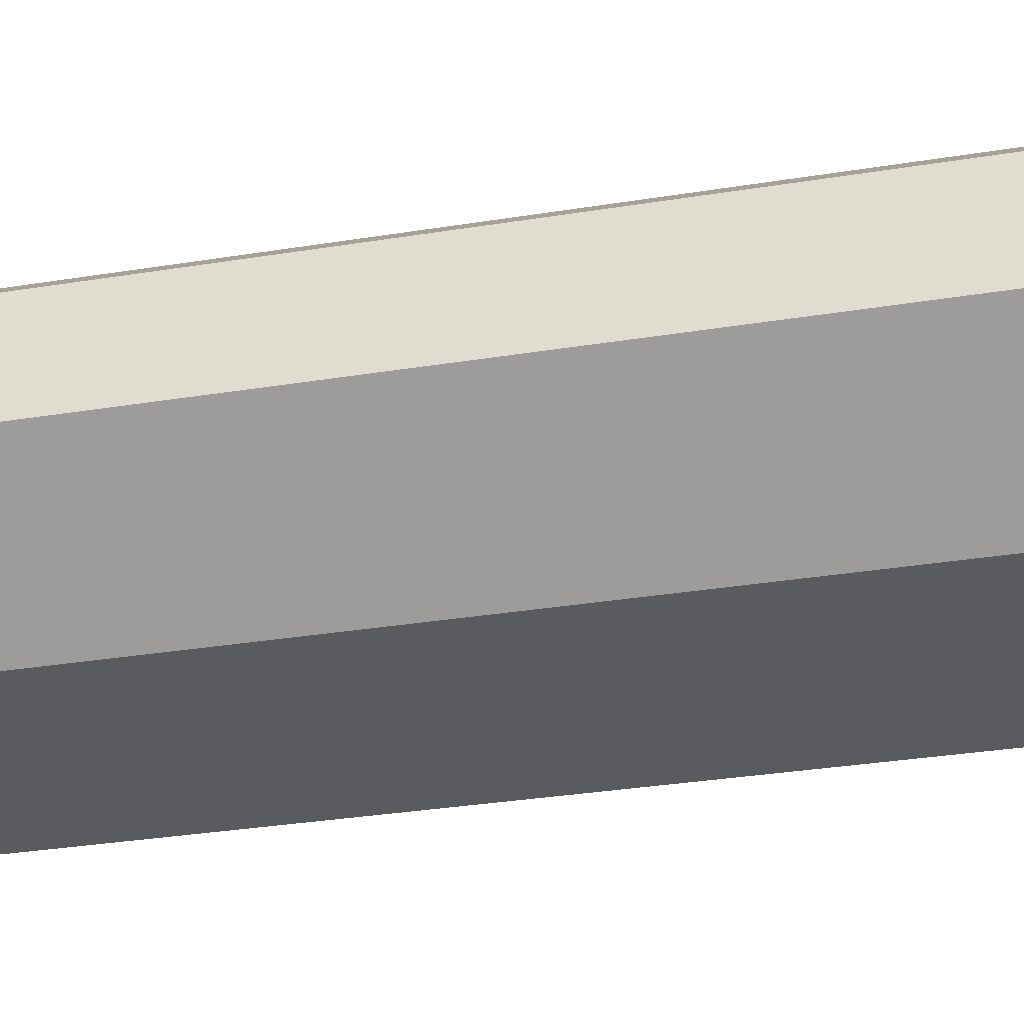
<metadata>
{"format":"obj","ext":"obj","renderer":"f3d","projection":"perspective","resolution":1024,"background":"white","views":[{"elev":-32.9,"azim":-77.4,"up":"+Z"}]}
</metadata>
<code>
v 0.3001 1.153 0.3806
v 0.6078 1.153 0.125
v 0.6078 1.153 -0.125
v -0.2999 1.153 0.3806
v -0.2999 1.153 -0.3805
v -0.6077 1.153 -0.125
v 0.3001 1.153 -0.3805
v -0.6077 1.153 0.125
v 0.4173 -1.147 -0.008651
v 0.4455 -1.147 -0.06721
v 0.4681 -1.147 -0.04918
v 0.4806 -1.147 -0.02311
v 0.4806 -1.147 0.005813
v 0.4681 -1.147 0.03188
v 0.4455 -1.147 0.04991
v 0.4173 -1.147 0.05635
v 0.3891 -1.147 0.04991
v 0.3664 -1.147 0.03188
v 0.3539 -1.147 0.005813
v 0.3539 -1.147 -0.02311
v 0.3664 -1.147 -0.04918
v 0.3891 -1.147 -0.06721
v 0.4173 -1.147 -0.07365
v 0.3891 -1.247 -0.06721
v 0.4173 -1.247 -0.07365
v 0.4173 -1.147 -0.07365
v 0.3664 -1.247 -0.04918
v 0.3891 -1.147 -0.06721
v 0.3539 -1.247 -0.02311
v 0.3664 -1.147 -0.04918
v 0.3539 -1.247 0.005813
v 0.3539 -1.147 -0.02311
v 0.3664 -1.247 0.03188
v 0.3539 -1.147 0.005813
v 0.3891 -1.247 0.04991
v 0.3664 -1.147 0.03188
v 0.4173 -1.247 0.05635
v 0.3891 -1.147 0.04991
v 0.4455 -1.247 0.04991
v 0.4173 -1.147 0.05635
v 0.4681 -1.247 0.03188
v 0.4455 -1.147 0.04991
v 0.4806 -1.247 0.005813
v 0.4681 -1.147 0.03188
v 0.4806 -1.247 -0.02311
v 0.4806 -1.147 0.005813
v 0.4681 -1.247 -0.04918
v 0.4806 -1.147 -0.02311
v 0.4455 -1.247 -0.06721
v 0.4681 -1.147 -0.04918
v 0.4455 -1.147 -0.06721
v -0.4827 -1.147 -0.008651
v -0.4545 -1.147 -0.06721
v -0.4319 -1.147 -0.04918
v -0.4194 -1.147 -0.02311
v -0.4194 -1.147 0.005813
v -0.4319 -1.147 0.03188
v -0.4545 -1.147 0.04991
v -0.4827 -1.147 0.05635
v -0.5109 -1.147 0.04991
v -0.5336 -1.147 0.03188
v -0.5461 -1.147 0.005813
v -0.5461 -1.147 -0.02311
v -0.5336 -1.147 -0.04918
v -0.5109 -1.147 -0.06721
v -0.4827 -1.147 -0.07365
v -0.5109 -1.247 -0.06721
v -0.4827 -1.247 -0.07365
v -0.4827 -1.147 -0.07365
v -0.5336 -1.247 -0.04918
v -0.5109 -1.147 -0.06721
v -0.5461 -1.247 -0.02311
v -0.5336 -1.147 -0.04918
v -0.5461 -1.247 0.005813
v -0.5461 -1.147 -0.02311
v -0.5336 -1.247 0.03188
v -0.5461 -1.147 0.005813
v -0.5109 -1.247 0.04991
v -0.5336 -1.147 0.03188
v -0.4827 -1.247 0.05635
v -0.5109 -1.147 0.04991
v -0.4545 -1.247 0.04991
v -0.4827 -1.147 0.05635
v -0.4319 -1.247 0.03188
v -0.4545 -1.147 0.04991
v -0.4194 -1.247 0.005813
v -0.4319 -1.147 0.03188
v -0.4194 -1.247 -0.02311
v -0.4194 -1.147 0.005813
v -0.4319 -1.247 -0.04918
v -0.4194 -1.147 -0.02311
v -0.4545 -1.247 -0.06721
v -0.4319 -1.147 -0.04918
v -0.4545 -1.147 -0.06721
v 0.4328 -1.247 -0.08201
v 0.4613 -1.247 -0.06933
v 0.4455 -1.247 -0.06721
v 0.4822 -1.247 -0.04615
v 0.4681 -1.247 -0.04918
v 0.4918 -1.247 -0.01649
v 0.4806 -1.247 -0.02311
v 0.4173 -1.247 -0.07365
v 0.4173 -1.247 -0.08365
v 0.4886 -1.247 0.01453
v 0.4806 -1.247 0.005813
v 0.473 -1.247 0.04153
v 0.4681 -1.247 0.03188
v 0.4478 -1.247 0.05987
v 0.4455 -1.247 0.04991
v 0.4173 -1.247 0.06635
v 0.4173 -1.247 0.05635
v 0.3867 -1.247 0.05987
v 0.3891 -1.247 0.04991
v 0.3615 -1.247 0.04153
v 0.3664 -1.247 0.03188
v 0.3459 -1.247 0.01453
v 0.3539 -1.247 0.005813
v 0.3427 -1.247 -0.01649
v 0.3539 -1.247 -0.02311
v 0.3523 -1.247 -0.04615
v 0.3664 -1.247 -0.04918
v 0.3732 -1.247 -0.06933
v 0.3891 -1.247 -0.06721
v 0.4017 -1.247 -0.08201
v 0.4173 -1.147 0.06635
v 0.4173 -1.247 0.06635
v 0.4478 -1.247 0.05987
v 0.4478 -1.147 0.05987
v 0.473 -1.247 0.04153
v 0.473 -1.147 0.04153
v 0.4886 -1.247 0.01453
v 0.4886 -1.147 0.01453
v 0.4918 -1.247 -0.01649
v 0.4918 -1.147 -0.01649
v 0.4822 -1.247 -0.04615
v 0.4822 -1.147 -0.04615
v 0.4613 -1.247 -0.06933
v 0.4613 -1.147 -0.06933
v 0.4328 -1.247 -0.08201
v 0.4328 -1.147 -0.08201
v 0.4173 -1.247 -0.08365
v 0.4017 -1.147 -0.08201
v 0.4017 -1.247 -0.08201
v 0.3732 -1.247 -0.06933
v 0.3732 -1.147 -0.06933
v 0.3523 -1.247 -0.04615
v 0.3523 -1.147 -0.04615
v 0.3427 -1.247 -0.01649
v 0.3427 -1.147 -0.01649
v 0.3459 -1.247 0.01453
v 0.3459 -1.147 0.01453
v 0.3615 -1.247 0.04153
v 0.3615 -1.147 0.04153
v 0.3867 -1.247 0.05987
v 0.3867 -1.147 0.05987
v -0.427 -1.247 0.04153
v -0.4522 -1.247 0.05987
v -0.4545 -1.247 0.04991
v -0.4827 -1.247 0.06635
v -0.4827 -1.247 0.05635
v -0.5133 -1.247 0.05987
v -0.5109 -1.247 0.04991
v -0.5385 -1.247 0.04153
v -0.5336 -1.247 0.03188
v -0.5541 -1.247 0.01453
v -0.5461 -1.247 0.005813
v -0.4672 -1.247 -0.08201
v -0.4387 -1.247 -0.06933
v -0.4545 -1.247 -0.06721
v -0.4082 -1.247 -0.01649
v -0.4114 -1.247 0.01453
v -0.4194 -1.247 0.005813
v -0.4319 -1.247 0.03188
v -0.5477 -1.247 -0.04615
v -0.5336 -1.247 -0.04918
v -0.5461 -1.247 -0.02311
v -0.5268 -1.247 -0.06933
v -0.5109 -1.247 -0.06721
v -0.4983 -1.247 -0.08201
v -0.4827 -1.247 -0.07365
v -0.4827 -1.247 -0.08365
v -0.4178 -1.247 -0.04615
v -0.4319 -1.247 -0.04918
v -0.4194 -1.247 -0.02311
v -0.5573 -1.247 -0.01649
v -0.4827 -1.147 0.06635
v -0.4827 -1.247 0.06635
v -0.4522 -1.247 0.05987
v -0.4522 -1.147 0.05987
v -0.427 -1.247 0.04153
v -0.427 -1.147 0.04153
v -0.4114 -1.247 0.01453
v -0.4114 -1.147 0.01453
v -0.4082 -1.247 -0.01649
v -0.4082 -1.147 -0.01649
v -0.4178 -1.247 -0.04615
v -0.4178 -1.147 -0.04615
v -0.4387 -1.247 -0.06933
v -0.4387 -1.147 -0.06933
v -0.4672 -1.247 -0.08201
v -0.4983 -1.147 -0.08201
v -0.4672 -1.147 -0.08201
v -0.4827 -1.247 -0.08365
v -0.4983 -1.247 -0.08201
v -0.5268 -1.247 -0.06933
v -0.5268 -1.147 -0.06933
v -0.5477 -1.247 -0.04615
v -0.5477 -1.147 -0.04615
v -0.5573 -1.247 -0.01649
v -0.5573 -1.147 -0.01649
v -0.5541 -1.247 0.01453
v -0.5541 -1.147 0.01453
v -0.5385 -1.247 0.04153
v -0.5385 -1.147 0.04153
v -0.5133 -1.247 0.05987
v -0.5133 -1.147 0.05987
v -0.03275 -1.147 -0.008651
v 0.02419 -1.147 -0.2397
v 0.07782 -1.147 -0.2193
v 0.125 -1.147 -0.1867
v 0.1631 -1.147 -0.1438
v 0.1897 -1.147 -0.09302
v 0.2034 -1.147 -0.03733
v 0.2034 -1.147 0.02003
v 0.1897 -1.147 0.07572
v 0.1631 -1.147 0.1265
v 0.125 -1.147 0.1694
v 0.07782 -1.147 0.202
v 0.02419 -1.147 0.2224
v -0.03275 -1.147 0.2293
v -0.08968 -1.147 0.2224
v -0.1433 -1.147 0.202
v -0.1905 -1.147 0.1694
v -0.2285 -1.147 0.1265
v -0.2552 -1.147 0.07572
v -0.2689 -1.147 0.02003
v -0.2689 -1.147 -0.03733
v -0.2552 -1.147 -0.09302
v -0.2285 -1.147 -0.1438
v -0.1905 -1.147 -0.1867
v -0.1433 -1.147 -0.2193
v -0.08968 -1.147 -0.2397
v -0.03275 -1.147 -0.2466
v -0.08968 -1.217 -0.2397
v -0.03275 -1.217 -0.2466
v -0.03275 -1.147 -0.2466
v -0.1433 -1.217 -0.2193
v -0.08968 -1.147 -0.2397
v -0.1905 -1.217 -0.1867
v -0.1433 -1.147 -0.2193
v -0.2285 -1.217 -0.1438
v -0.1905 -1.147 -0.1867
v -0.2552 -1.217 -0.09302
v -0.2285 -1.147 -0.1438
v -0.2689 -1.217 -0.03733
v -0.2552 -1.147 -0.09302
v -0.2689 -1.217 0.02003
v -0.2689 -1.147 -0.03733
v -0.2552 -1.217 0.07572
v -0.2689 -1.147 0.02003
v -0.2285 -1.217 0.1265
v -0.2552 -1.147 0.07572
v -0.1905 -1.217 0.1694
v -0.2285 -1.147 0.1265
v -0.1433 -1.217 0.202
v -0.1905 -1.147 0.1694
v -0.08968 -1.217 0.2224
v -0.1433 -1.147 0.202
v -0.03275 -1.217 0.2293
v -0.08968 -1.147 0.2224
v 0.02419 -1.217 0.2224
v -0.03275 -1.147 0.2293
v 0.07782 -1.217 0.202
v 0.02419 -1.147 0.2224
v 0.125 -1.217 0.1694
v 0.07782 -1.147 0.202
v 0.1631 -1.217 0.1265
v 0.125 -1.147 0.1694
v 0.1897 -1.217 0.07572
v 0.1631 -1.147 0.1265
v 0.2034 -1.217 0.02003
v 0.1897 -1.147 0.07572
v 0.2034 -1.217 -0.03733
v 0.2034 -1.147 0.02003
v 0.1897 -1.217 -0.09302
v 0.2034 -1.147 -0.03733
v 0.1631 -1.217 -0.1438
v 0.1897 -1.147 -0.09302
v 0.125 -1.217 -0.1867
v 0.1631 -1.147 -0.1438
v 0.07782 -1.217 -0.2193
v 0.125 -1.147 -0.1867
v 0.02419 -1.217 -0.2397
v 0.07782 -1.147 -0.2193
v 0.02419 -1.147 -0.2397
v 0.1838 -1.217 -0.1337
v 0.2068 -1.217 -0.08035
v 0.1897 -1.217 -0.09302
v 0.2168 -1.217 -0.02319
v 0.2034 -1.217 -0.03733
v 0.1678 -1.217 0.1406
v 0.1279 -1.217 0.1829
v 0.125 -1.217 0.1694
v 0.07945 -1.217 0.2148
v 0.07782 -1.217 0.202
v 0.2135 -1.217 0.03476
v 0.2034 -1.217 0.02003
v 0.1968 -1.217 0.09037
v 0.1897 -1.217 0.07572
v 0.1631 -1.217 0.1265
v 0.02491 -1.217 0.2346
v 0.02419 -1.217 0.2224
v -0.0904 -1.217 0.2346
v -0.08968 -1.217 0.2224
v -0.03275 -1.217 0.2293
v -0.1449 -1.217 0.2148
v -0.1433 -1.217 0.202
v -0.03275 -1.217 0.2413
v -0.1934 -1.217 0.1829
v -0.1905 -1.217 0.1694
v 0.05276 -1.217 -0.2436
v 0.1046 -1.217 -0.2175
v 0.07782 -1.217 -0.2193
v 0.1491 -1.217 -0.1802
v 0.125 -1.217 -0.1867
v -0.2333 -1.217 0.1406
v -0.2285 -1.217 0.1265
v -0.2146 -1.217 -0.1802
v -0.1905 -1.217 -0.1867
v -0.2285 -1.217 -0.1438
v -0.1701 -1.217 -0.2175
v -0.1433 -1.217 -0.2193
v -0.003724 -1.217 -0.257
v 0.02419 -1.217 -0.2397
v 0.1631 -1.217 -0.1438
v -0.2623 -1.217 0.09037
v -0.2552 -1.217 0.07572
v -0.2789 -1.217 0.03476
v -0.2689 -1.217 0.02003
v -0.2823 -1.217 -0.02319
v -0.2689 -1.217 -0.03733
v -0.2722 -1.217 -0.08035
v -0.2552 -1.217 -0.09302
v -0.1183 -1.217 -0.2436
v -0.08968 -1.217 -0.2397
v -0.06177 -1.217 -0.257
v -0.03275 -1.217 -0.2466
v -0.03275 -1.217 -0.2587
v -0.2493 -1.217 -0.1337
v -0.03275 -1.147 0.2413
v -0.03275 -1.217 0.2413
v 0.02491 -1.217 0.2346
v 0.02491 -1.147 0.2346
v 0.07945 -1.217 0.2148
v 0.07945 -1.147 0.2148
v 0.1279 -1.217 0.1829
v 0.1279 -1.147 0.1829
v 0.1678 -1.217 0.1406
v 0.1678 -1.147 0.1406
v 0.1968 -1.217 0.09037
v 0.1968 -1.147 0.09037
v 0.2135 -1.217 0.03476
v 0.2135 -1.147 0.03476
v 0.2168 -1.217 -0.02319
v 0.2168 -1.147 -0.02319
v 0.2068 -1.217 -0.08035
v 0.2068 -1.147 -0.08035
v 0.1838 -1.217 -0.1337
v 0.1838 -1.147 -0.1337
v 0.1491 -1.217 -0.1802
v 0.1491 -1.147 -0.1802
v 0.1046 -1.217 -0.2175
v 0.1046 -1.147 -0.2175
v 0.05276 -1.217 -0.2436
v 0.05276 -1.147 -0.2436
v -0.003724 -1.217 -0.257
v -0.06177 -1.217 -0.257
v -0.06177 -1.147 -0.257
v -0.03275 -1.147 -0.2587
v -0.003724 -1.147 -0.257
v -0.03275 -1.217 -0.2587
v -0.1183 -1.217 -0.2436
v -0.1183 -1.147 -0.2436
v -0.1701 -1.217 -0.2175
v -0.1701 -1.147 -0.2175
v -0.2146 -1.217 -0.1802
v -0.2146 -1.147 -0.1802
v -0.2493 -1.217 -0.1337
v -0.2493 -1.147 -0.1337
v -0.2722 -1.217 -0.08035
v -0.2722 -1.147 -0.08035
v -0.2823 -1.217 -0.02319
v -0.2823 -1.147 -0.02319
v -0.2789 -1.217 0.03476
v -0.2789 -1.147 0.03476
v -0.2623 -1.217 0.09037
v -0.2623 -1.147 0.09037
v -0.2333 -1.217 0.1406
v -0.2333 -1.147 0.1406
v -0.1934 -1.217 0.1829
v -0.1934 -1.147 0.1829
v -0.1449 -1.217 0.2148
v -0.1449 -1.147 0.2148
v -0.0904 -1.217 0.2346
v -0.0904 -1.147 0.2346
v 0.3001 -1.147 0.3806
v 0.07945 -1.147 0.2148
v 0.3615 -1.147 0.04153
v -0.1701 -1.147 -0.2175
v -0.4178 -1.147 -0.04615
v -0.4387 -1.147 -0.06933
v -0.427 -1.147 0.04153
v -0.4114 -1.147 0.01453
v -0.2623 -1.147 0.09037
v 0.02491 -1.147 0.2346
v -0.2999 -1.147 0.3806
v -0.03275 -1.147 0.2413
v -0.2999 -1.147 -0.3805
v -0.1183 -1.147 -0.2436
v -0.03275 -1.147 -0.2587
v -0.06177 -1.147 -0.257
v -0.2722 -1.147 -0.08035
v -0.2823 -1.147 -0.02319
v -0.4082 -1.147 -0.01649
v -0.2789 -1.147 0.03476
v -0.2333 -1.147 0.1406
v -0.4522 -1.147 0.05987
v -0.2493 -1.147 -0.1337
v -0.2146 -1.147 -0.1802
v -0.1934 -1.147 0.1829
v -0.0904 -1.147 0.2346
v -0.1449 -1.147 0.2148
v 0.3867 -1.147 0.05987
v 0.3523 -1.147 -0.04615
v 0.2068 -1.147 -0.08035
v 0.1838 -1.147 -0.1337
v 0.4173 -1.147 0.06635
v 0.4478 -1.147 0.05987
v 0.2168 -1.147 -0.02319
v 0.3427 -1.147 -0.01649
v 0.6078 -1.147 -0.125
v 0.4613 -1.147 -0.06933
v 0.4328 -1.147 -0.08201
v 0.6078 -1.147 0.125
v 0.4886 -1.147 0.01453
v 0.4918 -1.147 -0.01649
v -0.4827 -1.147 0.06635
v -0.6077 -1.147 0.125
v -0.5133 -1.147 0.05987
v 0.3001 -1.147 -0.3805
v -0.003724 -1.147 -0.257
v 0.1968 -1.147 0.09037
v 0.2135 -1.147 0.03476
v 0.4822 -1.147 -0.04615
v -0.4672 -1.147 -0.08201
v -0.5385 -1.147 0.04153
v -0.6077 -1.147 -0.125
v -0.5573 -1.147 -0.01649
v 0.05276 -1.147 -0.2436
v 0.473 -1.147 0.04153
v -0.5541 -1.147 0.01453
v 0.1046 -1.147 -0.2175
v 0.1678 -1.147 0.1406
v 0.1279 -1.147 0.1829
v 0.1491 -1.147 -0.1802
v 0.4017 -1.147 -0.08201
v 0.3732 -1.147 -0.06933
v 0.3459 -1.147 0.01453
v -0.4983 -1.147 -0.08201
v -0.5268 -1.147 -0.06933
v -0.5477 -1.147 -0.04615
v 0.3001 1.153 -0.3805
v 0.3001 -1.147 -0.3805
v -0.2999 -1.147 -0.3805
v -0.2999 1.153 -0.3805
v 0.6078 1.153 -0.125
v 0.6078 -1.147 -0.125
v 0.3001 -1.147 -0.3805
v 0.3001 1.153 -0.3805
v 0.6078 1.153 0.125
v 0.6078 -1.147 0.125
v 0.6078 -1.147 -0.125
v 0.6078 1.153 -0.125
v 0.3001 1.153 0.3806
v 0.3001 -1.147 0.3806
v 0.6078 -1.147 0.125
v 0.6078 1.153 0.125
v -0.2999 1.153 0.3806
v -0.2999 -1.147 0.3806
v 0.3001 -1.147 0.3806
v 0.3001 1.153 0.3806
v -0.6077 1.153 0.125
v -0.6077 -1.147 0.125
v -0.2999 -1.147 0.3806
v -0.2999 1.153 0.3806
v -0.6077 1.153 -0.125
v -0.6077 -1.147 -0.125
v -0.6077 -1.147 0.125
v -0.6077 1.153 0.125
v -0.2999 1.153 -0.3805
v -0.2999 -1.147 -0.3805
v -0.6077 -1.147 -0.125
v -0.6077 1.153 -0.125
g  mesh 1 skimsat
f 502 500 501
f 500 502 503
f 496 498 499
f 498 496 497
f 494 492 493
f 492 494 495
f 488 490 491
f 490 488 489
f 484 486 487
f 486 484 485
f 482 480 481
f 480 482 483
f 476 478 479
f 478 476 477
f 472 474 475
f 474 472 473
f 458 448 457
f 411 409 410
f 414 412 413
f 407 406 415
f 417 406 416
f 409 418 419
f 421 418 420
f 424 422 423
f 424 425 413
f 412 414 426
f 406 417 415
f 412 416 427
f 418 421 419
f 422 410 428
f 429 410 409
f 425 424 423
f 441 443 450
f 457 471 458
f 457 469 470
f 450 420 418
f 469 418 455
f 471 457 470
f 450 467 434
f 408 464 468
f 469 457 418
f 466 450 443
f 450 436 465
f 468 464 440
f 406 438 444
f 467 450 466
f 463 440 464
f 462 450 465
f 464 408 407
f 448 461 456
f 444 460 445
f 452 440 463
f 459 450 462
f 448 458 461
f 416 449 447
f 460 444 438
f 441 446 454
f 439 440 453
f 451 450 459
f 408 406 407
f 449 448 456
f 418 411 455
f 444 446 441
f 442 441 454
f 453 440 452
f 434 436 450
f 420 450 451
f 449 416 448
f 427 416 447
f 437 406 433
f 446 444 445
f 443 441 442
f 440 439 434
f 435 434 439
f 413 425 414
f 438 406 437
f 436 434 435
f 406 408 433
f 422 424 410
f 416 432 431
f 412 430 432
f 410 429 428
f 409 411 418
f 416 412 432
f 417 416 431
f 412 426 430
f 350 352 353
f 353 354 355
f 355 356 357
f 357 358 359
f 359 360 361
f 361 362 363
f 363 364 365
f 365 366 367
f 367 368 369
f 369 370 371
f 371 372 373
f 373 374 375
f 375 376 380
f 377 379 381
f 378 382 383
f 383 384 385
f 385 386 387
f 387 388 389
f 389 390 391
f 391 392 393
f 393 394 395
f 395 396 397
f 397 398 399
f 399 400 401
f 401 402 403
f 403 404 405
f 405 351 350
f 351 405 404
f 404 403 402
f 402 401 400
f 400 399 398
f 398 397 396
f 396 395 394
f 394 393 392
f 392 391 390
f 390 389 388
f 388 387 386
f 386 385 384
f 384 383 382
f 382 378 377
f 380 381 379
f 381 380 376
f 379 377 378
f 376 375 374
f 374 373 372
f 372 371 370
f 370 369 368
f 368 367 366
f 366 365 364
f 364 363 362
f 362 361 360
f 360 359 358
f 358 357 356
f 356 355 354
f 354 353 352
f 352 350 351
f 333 334 347
f 340 339 338
f 328 330 349
f 296 298 335
f 347 346 348
f 349 343 342
f 336 327 326
f 321 323 334
f 346 345 344
f 344 332 331
f 343 349 330
f 342 341 340
f 338 337 336
f 313 315 318
f 324 335 325
f 333 347 348
f 345 346 347
f 332 344 345
f 331 329 328
f 341 342 343
f 339 340 341
f 337 338 339
f 327 336 337
f 326 320 319
f 301 303 310
f 335 324 296
f 322 325 323
f 334 333 321
f 329 331 332
f 330 328 329
f 320 326 327
f 319 317 316
f 311 315 312
f 306 309 307
f 325 322 324
f 323 321 322
f 317 319 320
f 316 314 313
f 315 311 318
f 304 312 305
f 308 310 309
f 299 307 300
f 314 316 317
f 315 313 314
f 312 304 311
f 302 305 303
f 310 308 301
f 309 306 308
f 307 299 306
f 297 300 298
f 305 302 304
f 303 301 302
f 300 297 299
f 298 296 297
f 244 246 248
f 247 248 250
f 249 250 252
f 251 252 254
f 253 254 256
f 255 256 258
f 257 258 260
f 259 260 262
f 261 262 264
f 263 264 266
f 265 266 268
f 267 268 270
f 269 270 272
f 271 272 274
f 273 274 276
f 275 276 278
f 277 278 280
f 279 280 282
f 281 282 284
f 283 284 286
f 285 286 288
f 287 288 290
f 289 290 292
f 291 292 294
f 293 294 295
f 245 295 246
f 295 245 293
f 294 293 291
f 292 291 289
f 290 289 287
f 288 287 285
f 286 285 283
f 284 283 281
f 282 281 279
f 280 279 277
f 278 277 275
f 276 275 273
f 274 273 271
f 272 271 269
f 270 269 267
f 268 267 265
f 266 265 263
f 246 244 245
f 248 247 244
f 250 249 247
f 252 251 249
f 254 253 251
f 256 255 253
f 258 257 255
f 260 259 257
f 262 261 259
f 264 263 261
f 217 243 218
f 217 242 243
f 217 241 242
f 217 240 241
f 217 239 240
f 217 238 239
f 217 237 238
f 217 236 237
f 217 235 236
f 217 234 235
f 217 233 234
f 217 232 233
f 217 231 232
f 217 230 231
f 217 229 230
f 217 228 229
f 217 227 228
f 217 226 227
f 217 225 226
f 217 224 225
f 217 223 224
f 217 222 223
f 217 221 222
f 217 220 221
f 217 219 220
f 219 217 218
f 186 188 189
f 189 190 191
f 191 192 193
f 193 194 195
f 195 196 197
f 197 198 199
f 199 200 202
f 201 203 204
f 201 205 206
f 206 207 208
f 208 209 210
f 210 211 212
f 212 213 214
f 214 215 216
f 216 187 186
f 187 216 215
f 215 214 213
f 213 212 211
f 211 210 209
f 209 208 207
f 207 206 205
f 205 201 204
f 203 202 200
f 203 201 202
f 200 199 198
f 198 197 196
f 196 195 194
f 194 193 192
f 192 191 190
f 190 189 188
f 188 186 187
f 167 169 180
f 156 158 173
f 174 176 185
f 182 184 183
f 180 179 181
f 185 166 165
f 170 172 184
f 168 183 169
f 179 178 177
f 177 175 174
f 166 185 176
f 163 162 161
f 171 173 172
f 184 182 170
f 183 168 182
f 167 180 181
f 178 179 180
f 175 177 178
f 176 174 175
f 165 164 163
f 161 160 159
f 173 171 156
f 172 170 171
f 169 167 168
f 164 165 166
f 162 163 164
f 160 161 162
f 157 160 158
f 160 157 159
f 158 156 157
f 125 127 128
f 128 129 130
f 130 131 132
f 132 133 134
f 134 135 136
f 136 137 138
f 138 139 140
f 142 141 143
f 142 144 145
f 145 146 147
f 147 148 149
f 149 150 151
f 151 152 153
f 153 154 155
f 155 126 125
f 126 155 154
f 154 153 152
f 152 151 150
f 150 149 148
f 148 147 146
f 146 145 144
f 144 142 143
f 140 141 142
f 141 140 139
f 139 138 137
f 137 136 135
f 135 134 133
f 133 132 131
f 131 130 129
f 129 128 127
f 127 125 126
f 95 97 102
f 102 124 103
f 124 123 122
f 120 119 118
f 123 124 102
f 122 121 120
f 118 117 116
f 121 122 123
f 119 120 121
f 117 118 119
f 114 113 112
f 116 115 114
f 112 111 110
f 115 116 117
f 113 114 115
f 111 112 113
f 108 111 109
f 111 108 110
f 104 107 105
f 106 109 107
f 100 105 101
f 109 106 108
f 107 104 106
f 105 100 104
f 96 99 97
f 98 101 99
f 95 102 103
f 101 98 100
f 99 96 98
f 97 95 96
f 67 69 71
f 70 71 73
f 72 73 75
f 74 75 77
f 76 77 79
f 78 79 81
f 80 81 83
f 82 83 85
f 84 85 87
f 86 87 89
f 88 89 91
f 90 91 93
f 92 93 94
f 68 94 69
f 94 68 92
f 93 92 90
f 91 90 88
f 89 88 86
f 87 86 84
f 85 84 82
f 83 82 80
f 81 80 78
f 79 78 76
f 77 76 74
f 75 74 72
f 73 72 70
f 71 70 67
f 69 67 68
f 52 66 53
f 52 65 66
f 52 64 65
f 52 63 64
f 52 62 63
f 52 61 62
f 52 60 61
f 52 59 60
f 52 58 59
f 52 57 58
f 52 56 57
f 52 55 56
f 52 54 55
f 54 52 53
f 24 26 28
f 27 28 30
f 29 30 32
f 31 32 34
f 33 34 36
f 35 36 38
f 37 38 40
f 39 40 42
f 41 42 44
f 43 44 46
f 45 46 48
f 47 48 50
f 49 50 51
f 25 51 26
f 51 25 49
f 50 49 47
f 48 47 45
f 46 45 43
f 44 43 41
f 42 41 39
f 40 39 37
f 38 37 35
f 36 35 33
f 34 33 31
f 32 31 29
f 30 29 27
f 28 27 24
f 26 24 25
f 9 23 10
f 9 22 23
f 9 21 22
f 9 20 21
f 9 19 20
f 9 18 19
f 9 17 18
f 9 16 17
f 9 15 16
f 9 14 15
f 9 13 14
f 9 12 13
f 9 11 12
f 11 9 10
f 5 4 1
f 4 6 8
f 1 3 7
f 6 4 5
f 3 1 2
f 1 7 5

</code>
